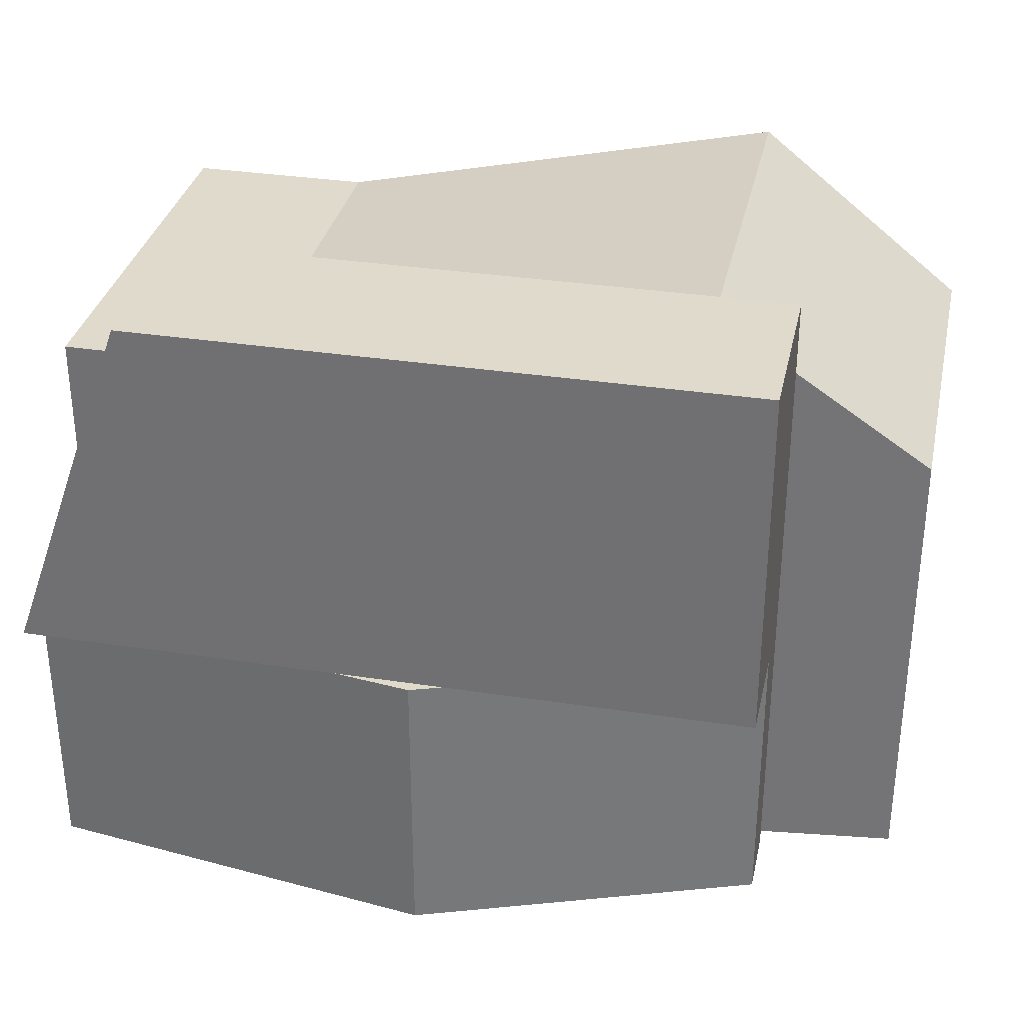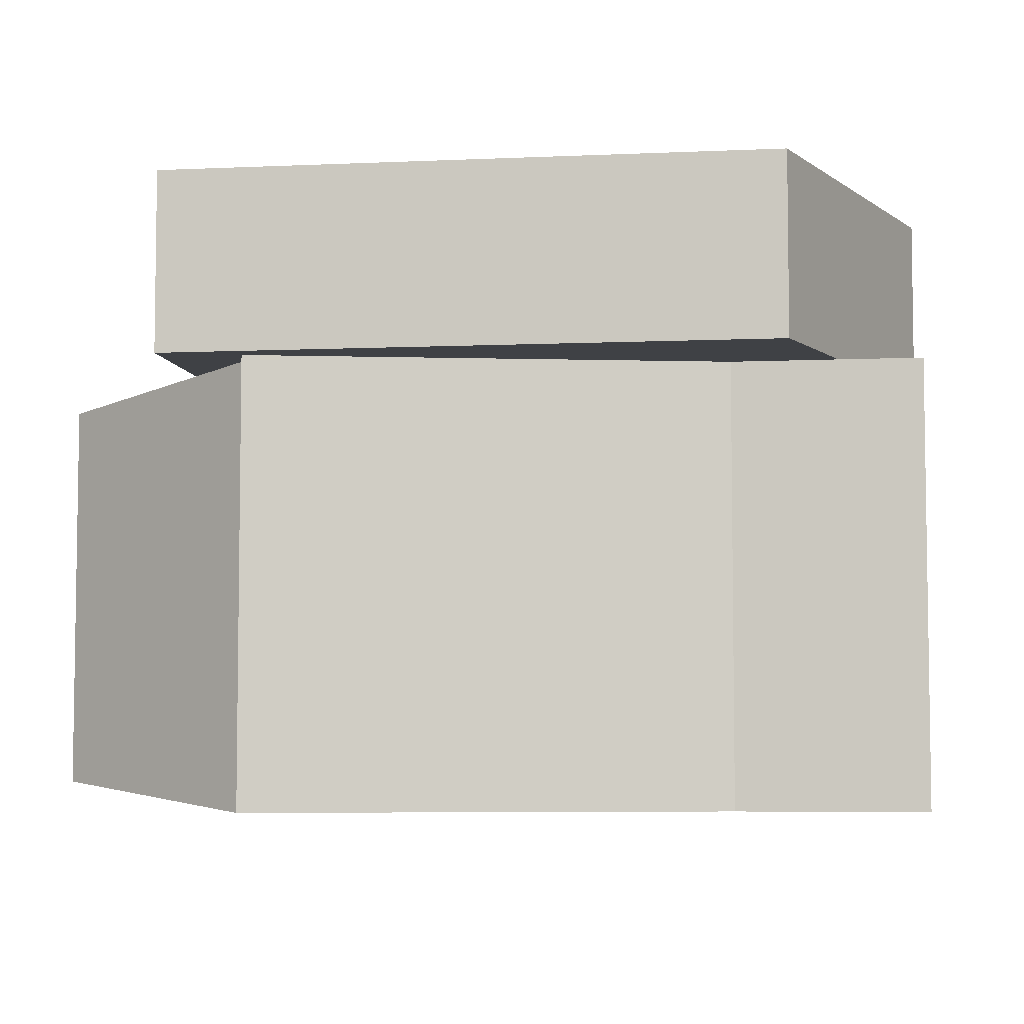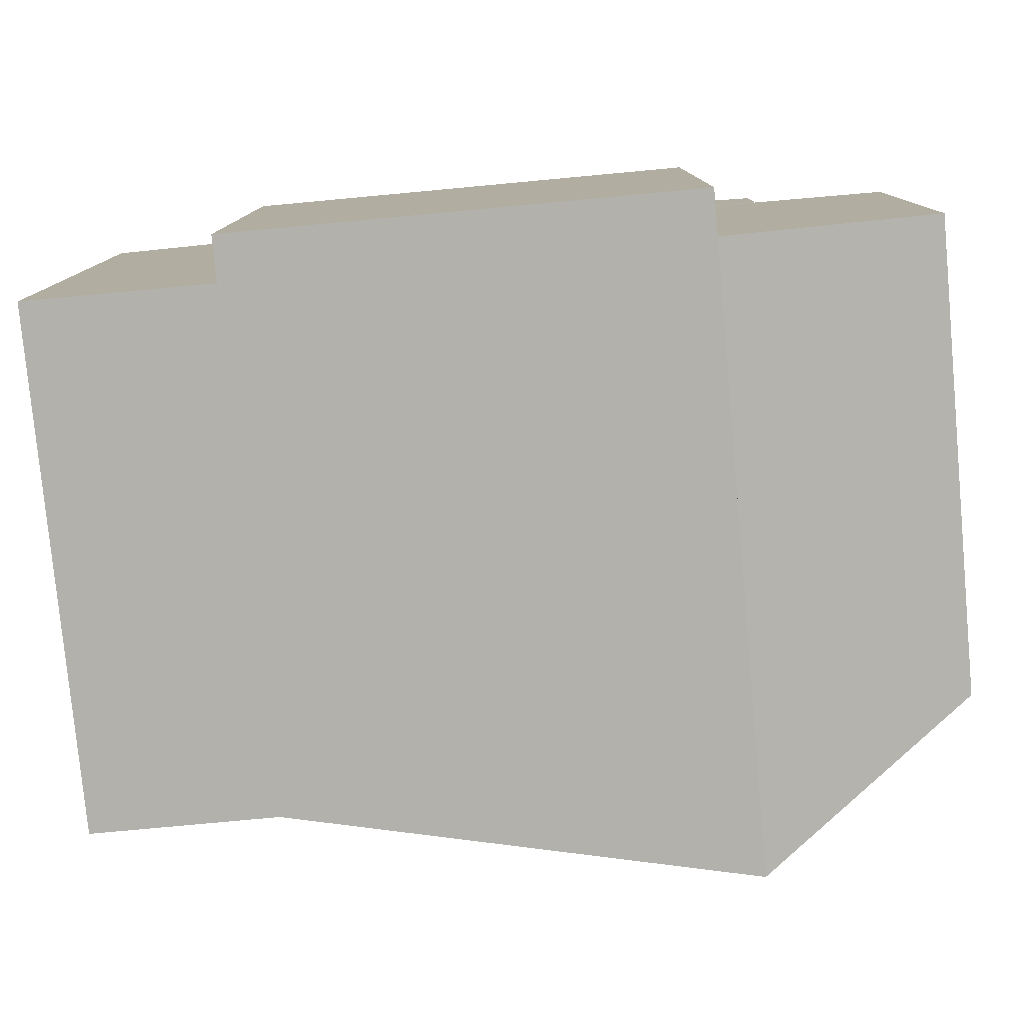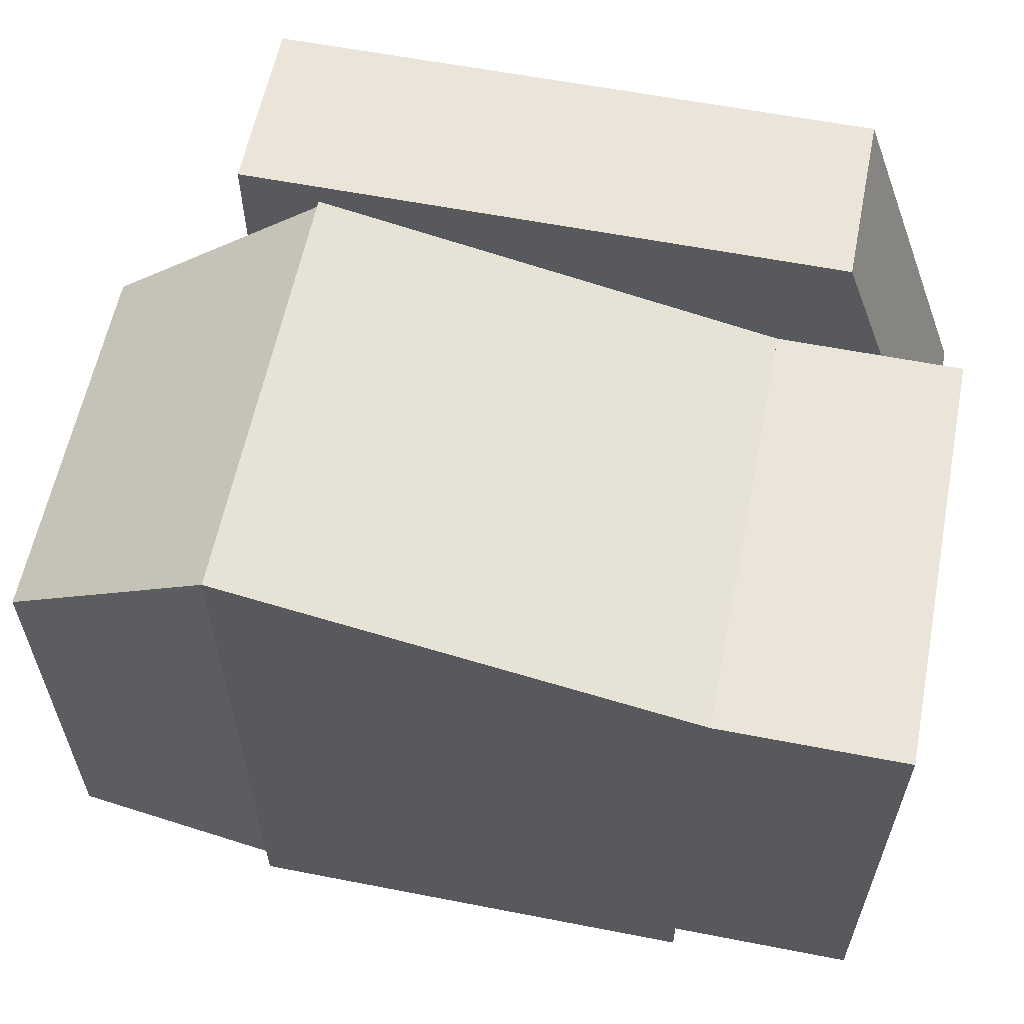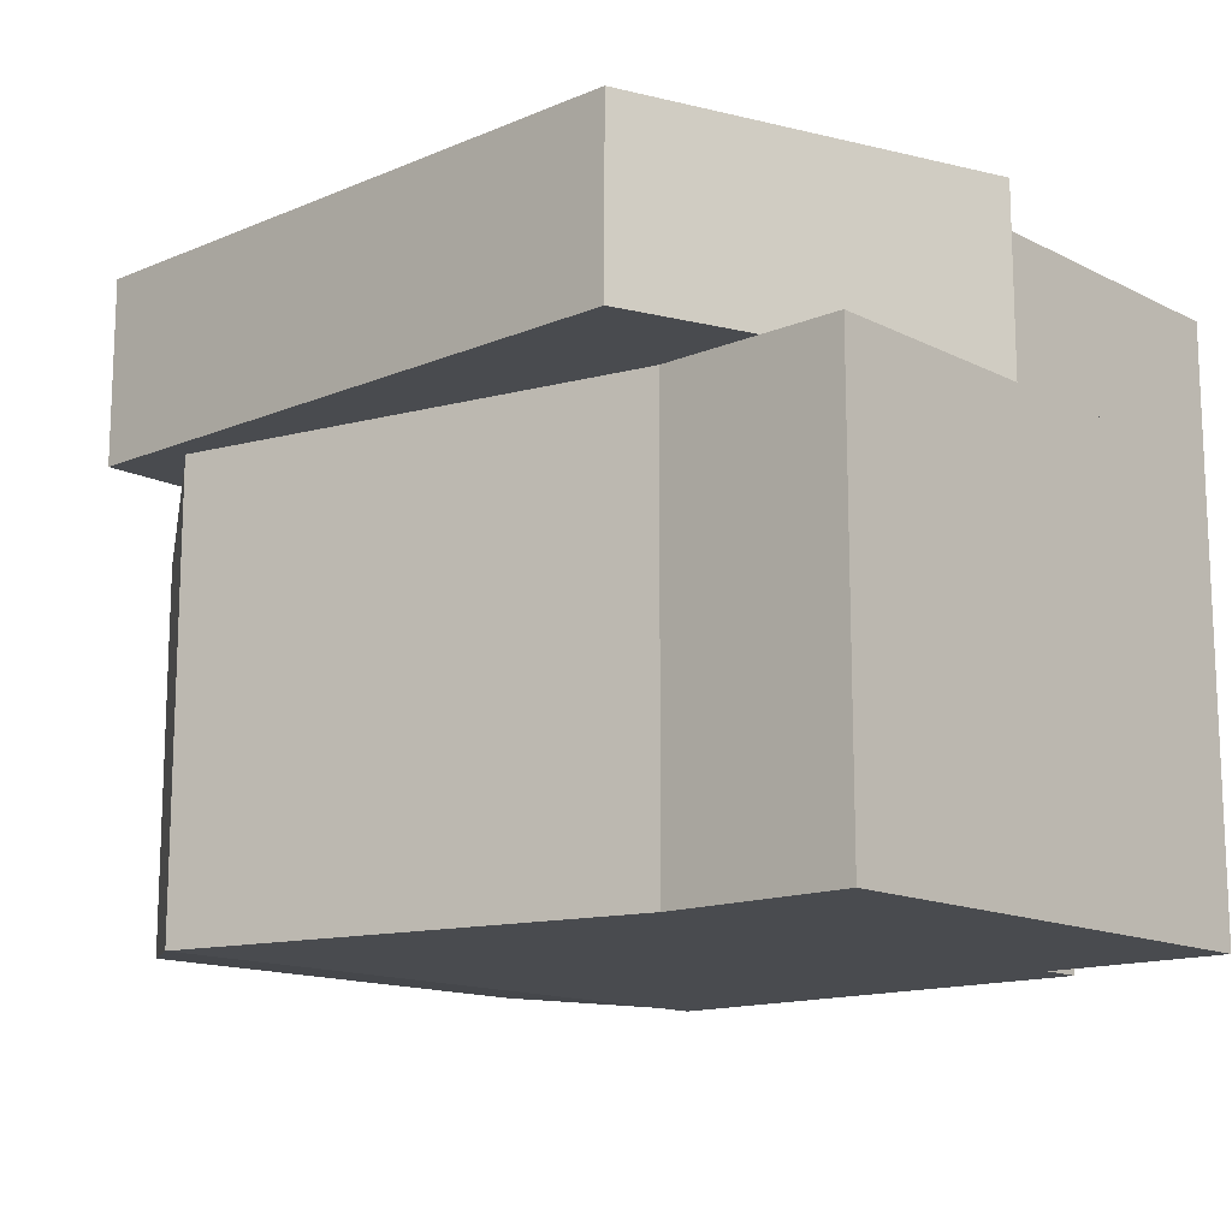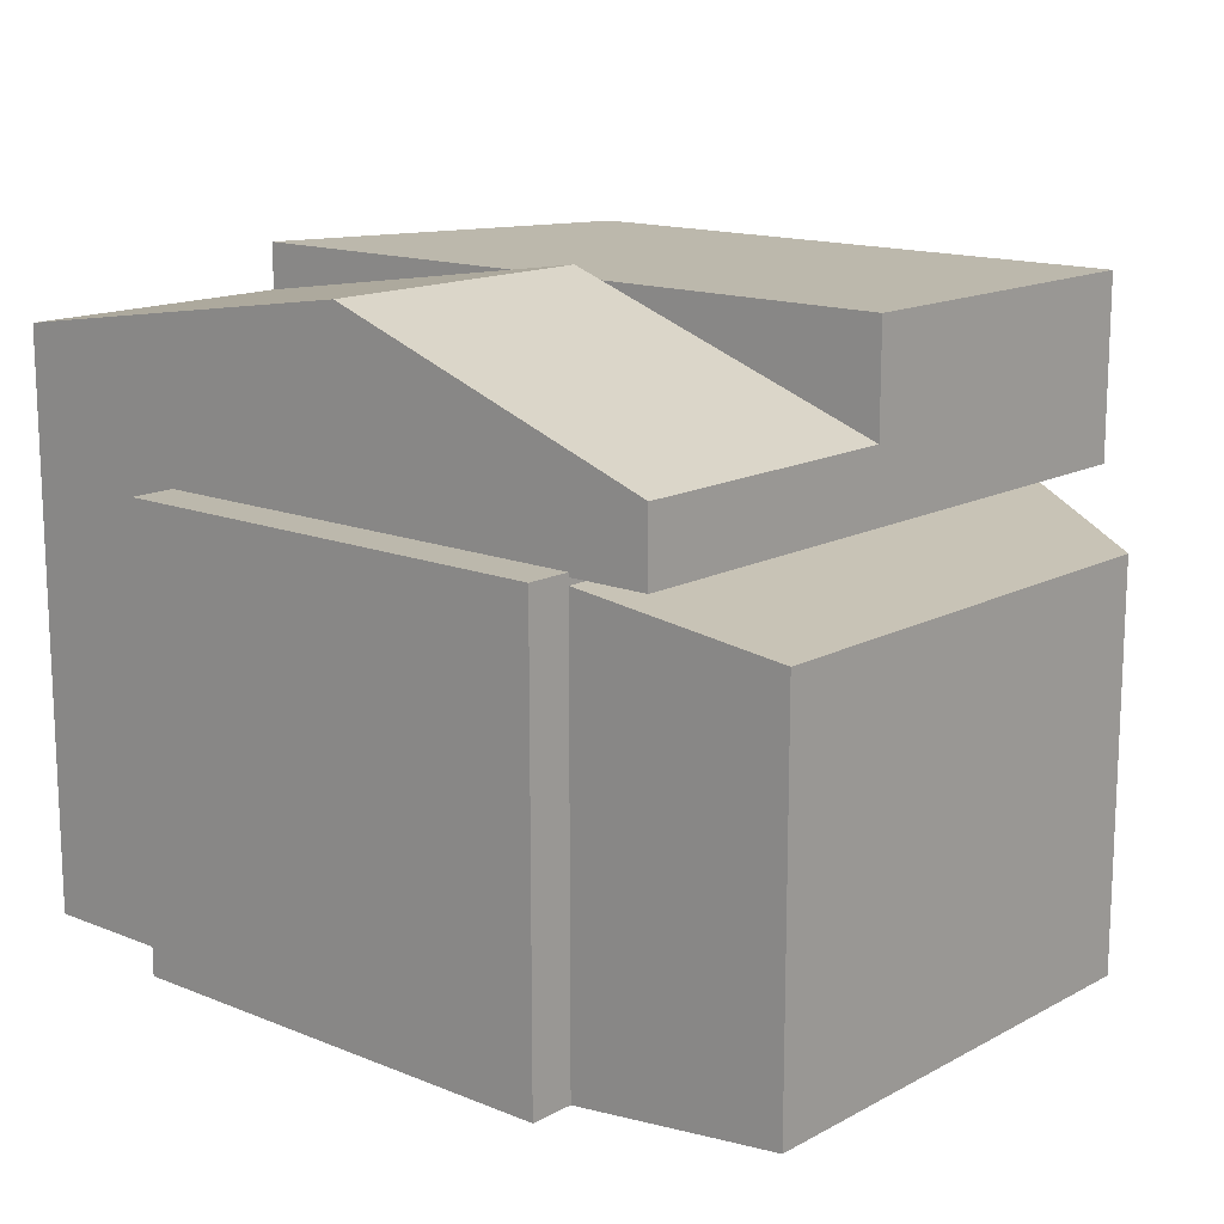
<metadata>
{"format":"obj","ext":"obj","renderer":"f3d","projection":"perspective","resolution":1024,"background":"white","views":[{"elev":33.0,"azim":-168.0,"up":"+Z"},{"elev":-5.5,"azim":7.8,"up":"+Y"},{"elev":-79.0,"azim":-174.7,"up":"+Y"},{"elev":59.6,"azim":11.3,"up":"+Z"},{"elev":-14.1,"azim":42.5,"up":"+Y"},{"elev":14.6,"azim":-138.9,"up":"+Y"}]}
</metadata>
<code>
o object_1
v 0.2456 0.3686 0.4393
v 0.2456 0.2186 0.4393
v -0.262 0.3686 0.4393
v -0.262 0.2186 0.4393
v -0.262 0.3686 0.4393
v -0.262 0.2186 0.4393
v -0.262 0.3686 0.14
v -0.262 0.2186 0.14
v -0.262 0.3686 0.14
v -0.262 0.2186 0.14
v 0.3526 0.3686 0.14
v 0.3526 0.2186 0.14
v 0.3526 0.3686 0.14
v 0.3526 0.2186 0.14
v 0.2456 0.3686 0.4393
v 0.2456 0.2186 0.4393
v -0.262 0.3686 0.14
v -0.262 0.3686 0.4393
v 0.3526 0.3686 0.14
v 0.2456 0.3686 0.4393
v -0.262 0.2186 0.14
v -0.262 0.2186 0.4393
v 0.3526 0.2186 0.14
v 0.2456 0.2186 0.4393
f 2 1 3
f 6 5 7
f 10 9 11
f 14 13 15
f 20 19 17
f 24 22 21
f 2 3 4
f 6 7 8
f 10 11 12
f 14 15 16
f 20 17 18
f 24 21 23
o object_2
v -0.375 -0.1278 0.2875
v -0.195 -0.1492 0.4199
v -0.375 -0.1278 -0.1048
v -0.195 -0.1492 -0.1048
v -0.195 -0.1492 -0.1048
v -0.195 -0.1492 0.4199
v -0.195 0.2129 -0.1048
v -0.195 0.2129 0.4199
v -0.195 0.2129 0.4199
v -0.375 0.1922 0.2875
v -0.195 0.2129 -0.1048
v -0.375 0.1922 -0.1048
v -0.375 0.1922 -0.1048
v -0.375 0.1922 0.2875
v -0.375 -0.1278 -0.1048
v -0.375 -0.1278 0.2875
v -0.375 0.1922 -0.1048
v -0.195 0.2129 -0.1048
v -0.375 -0.1278 -0.1048
v -0.195 -0.1492 -0.1048
v -0.375 0.1922 0.2875
v -0.195 0.2129 0.4199
v -0.375 -0.1278 0.2875
v -0.195 -0.1492 0.4199
f 26 25 28
f 30 29 31
f 34 33 35
f 38 37 39
f 42 44 43
f 46 45 47
f 25 27 28
f 30 31 32
f 34 35 36
f 38 39 40
f 42 43 41
f 46 47 48
o object_3
v 0.196 -0.1492 0.332
v 0.196 -0.1492 -0.1048
v 0.196 0.2186 0.332
v 0.196 0.2186 -0.1048
v 0.196 0.2186 0.332
v 0.196 0.2186 -0.1048
v 0.3526 0.2186 0.332
v 0.3526 0.2186 -0.1048
v 0.3526 0.2186 0.332
v 0.3526 0.2186 -0.1048
v 0.3526 -0.1492 0.332
v 0.3526 -0.1492 -0.1048
v 0.3526 -0.1492 0.332
v 0.3526 -0.1492 -0.1048
v 0.196 -0.1492 0.332
v 0.196 -0.1492 -0.1048
v 0.196 -0.1492 0.332
v 0.196 0.2186 0.332
v 0.3526 0.2186 0.332
v 0.3526 -0.1492 0.332
v 0.196 -0.1492 -0.1048
v 0.196 0.2186 -0.1048
v 0.3526 0.2186 -0.1048
v 0.3526 -0.1492 -0.1048
f 49 51 52
f 53 55 56
f 57 59 60
f 61 63 64
f 66 65 68
f 68 67 66
f 70 72 69
f 72 70 71
f 49 52 50
f 53 56 54
f 57 60 58
f 61 64 62
o object_4
v 0.01868 0.378 0.14
v 0.01868 0.378 -0.1048
v 0.3526 0.3291 0.14
v 0.3526 0.3291 -0.1048
v 0.3526 0.3291 0.14
v 0.3526 0.3291 -0.1048
v 0.3526 0.2186 0.14
v 0.3526 0.2186 -0.1048
v 0.3526 0.2186 0.14
v 0.3526 0.2186 -0.1048
v -0.262 0.2186 0.14
v -0.262 0.2186 -0.1048
v -0.262 0.2186 0.14
v 0.3526 0.2186 0.14
v -0.262 0.278 0.14
v 0.3526 0.3291 0.14
v 0.01868 0.378 0.14
v -0.262 0.2186 -0.1048
v 0.3526 0.2186 -0.1048
v -0.262 0.278 -0.1048
v 0.3526 0.3291 -0.1048
v 0.01868 0.378 -0.1048
v -0.262 0.2186 0.14
v -0.262 0.2186 -0.1048
v -0.262 0.278 0.14
v -0.262 0.278 -0.1048
v -0.262 0.278 -0.1048
v 0.01868 0.378 -0.1048
v -0.262 0.278 0.14
v 0.01868 0.378 0.14
f 74 73 75
f 78 77 79
f 82 81 83
f 87 85 86
f 88 89 87
f 86 88 87
f 92 91 90
f 93 92 94
f 91 92 93
f 96 95 97
f 100 99 101
f 74 75 76
f 78 79 80
f 82 83 84
f 96 97 98
f 100 101 102
o object_5
v -0.195 -0.1492 0.4199
v -0.195 -0.1492 -0.1427
v -0.195 0.222 0.4199
v -0.195 0.222 -0.1427
v -0.195 0.222 0.4199
v -0.195 0.222 -0.1427
v 0.196 0.222 0.332
v 0.196 0.222 -0.1427
v 0.196 0.222 0.332
v 0.196 0.222 -0.1427
v 0.196 -0.1492 0.332
v 0.196 -0.1492 -0.1427
v 0.196 -0.1492 0.332
v 0.196 -0.1492 -0.1427
v -0.195 -0.1492 0.4199
v -0.195 -0.1492 -0.1427
v -0.195 -0.1492 0.4199
v -0.195 0.222 0.4199
v 0.196 0.222 0.332
v 0.196 -0.1492 0.332
v -0.195 -0.1492 -0.1427
v -0.195 0.222 -0.1427
v 0.196 0.222 -0.1427
v 0.196 -0.1492 -0.1427
f 103 105 106
f 107 109 110
f 111 113 114
f 115 117 118
f 120 119 122
f 122 121 120
f 124 126 123
f 126 124 125
f 103 106 104
f 107 110 108
f 111 114 112
f 115 118 116

</code>
